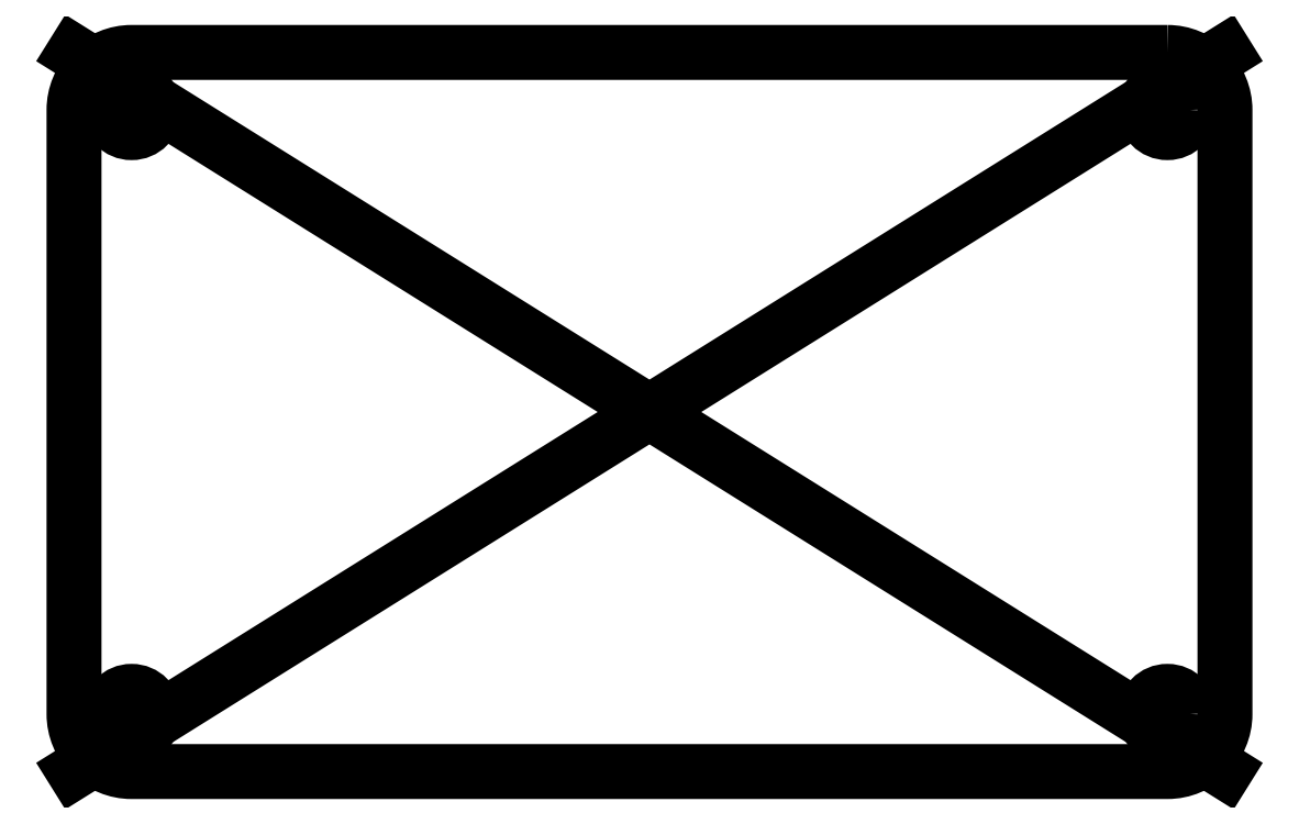
<metadata>
{"format":"dxf","ext":"dxf","renderer":"ezdxf+matplotlib","layout":"modelspace","background":"white","min_lineweight":24,"dpi":150}
</metadata>
<code>
0
SECTION
2
ENTITIES
0
LWPOLYLINE
8
0
90
8
70
1
43
0
10
0.9
20
0.625
10
-0.9
20
0.625
42
0.4142
10
-1
20
0.525
10
-1
20
-0.525
42
0.4142
10
-0.9
20
-0.625
10
0.9
20
-0.625
42
0.4142
10
1
20
-0.525
10
1
20
0.525
42
0.4142
0
LINE
8
0
10
-1
20
0.625
30
0
11
1
21
-0.625
31
0
0
LINE
8
0
10
1
20
0.625
30
0
11
-1
21
-0.625
31
0
0
CIRCLE
8
0
10
0.9
20
0.525
30
0
40
0.03937
210
0
220
0
230
1
0
CIRCLE
8
0
10
-0.9
20
0.525
30
0
40
0.03937
210
0
220
0
230
1
0
CIRCLE
8
0
10
-0.9
20
-0.525
30
0
40
0.03937
210
0
220
0
230
1
0
CIRCLE
8
0
10
0.9
20
-0.525
30
0
40
0.03937
210
0
220
0
230
1
0
ENDSEC
0
EOF

</code>
